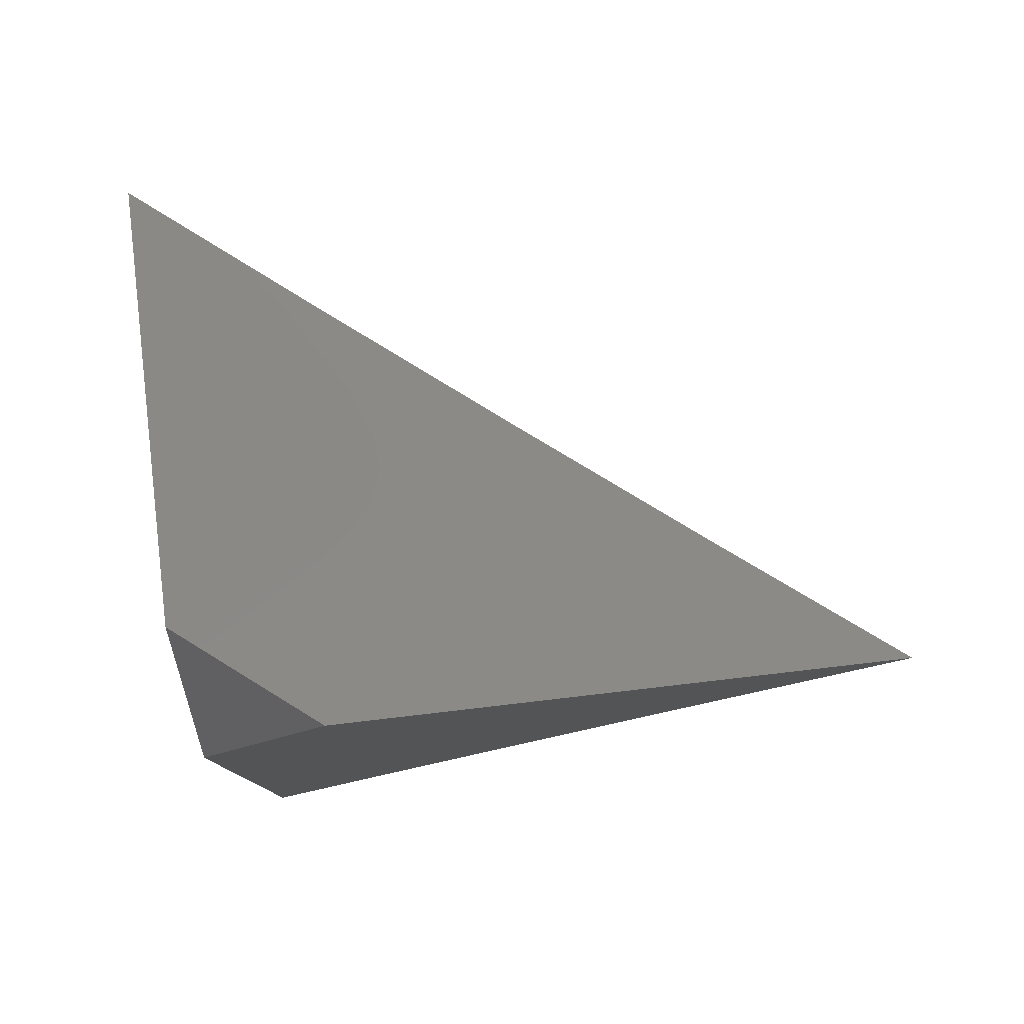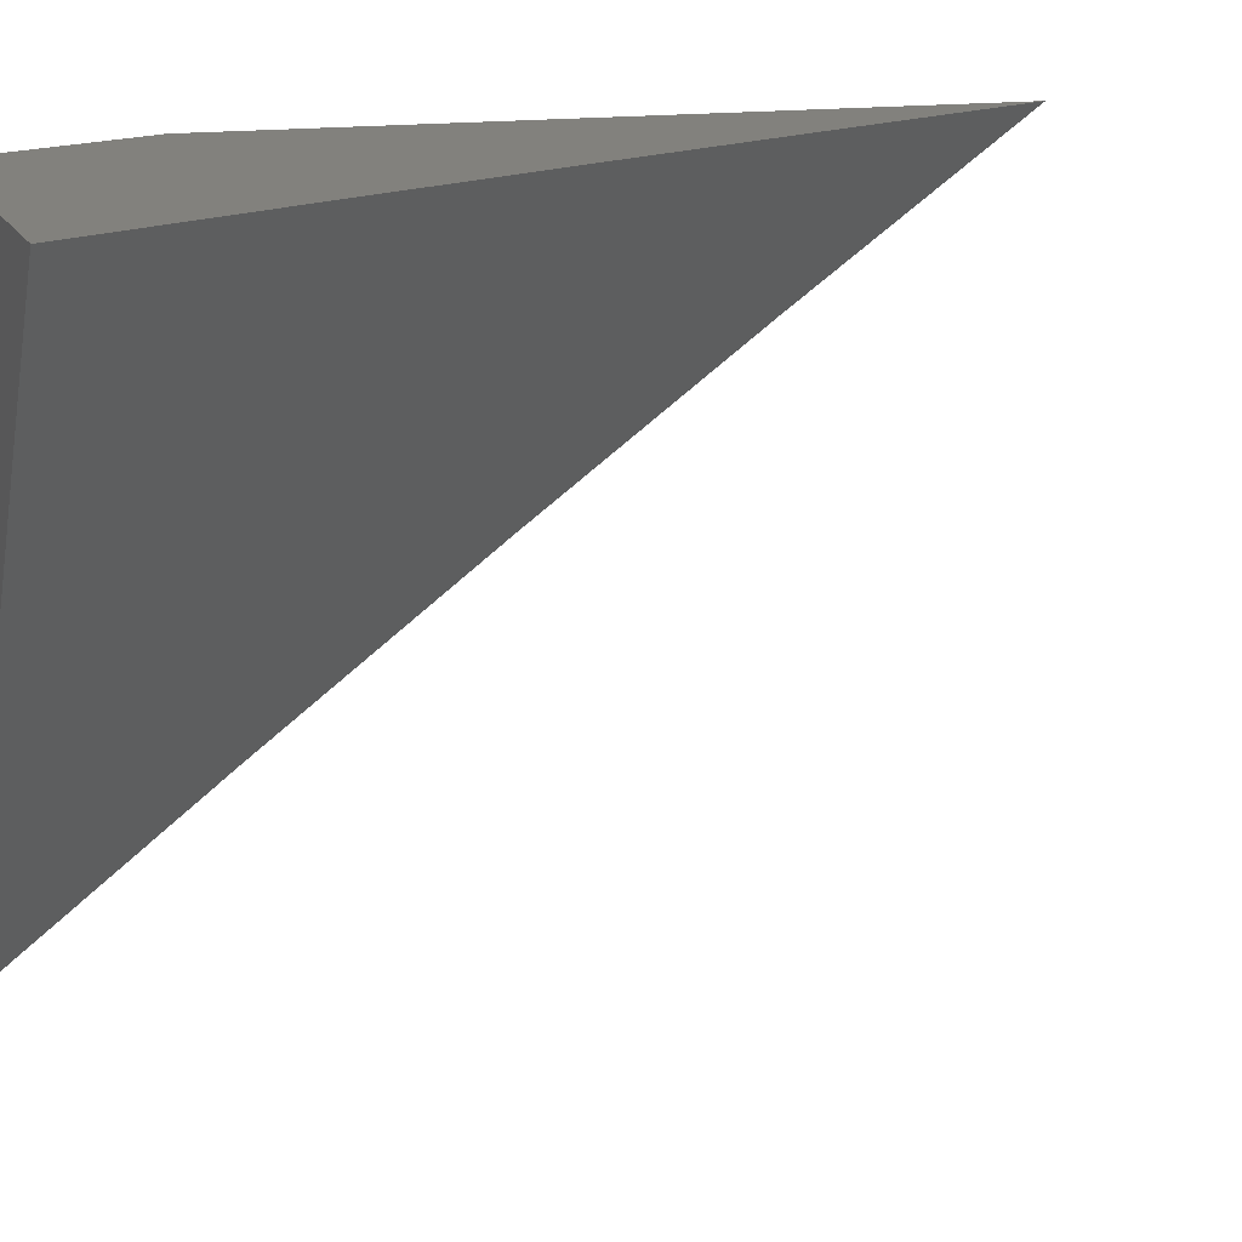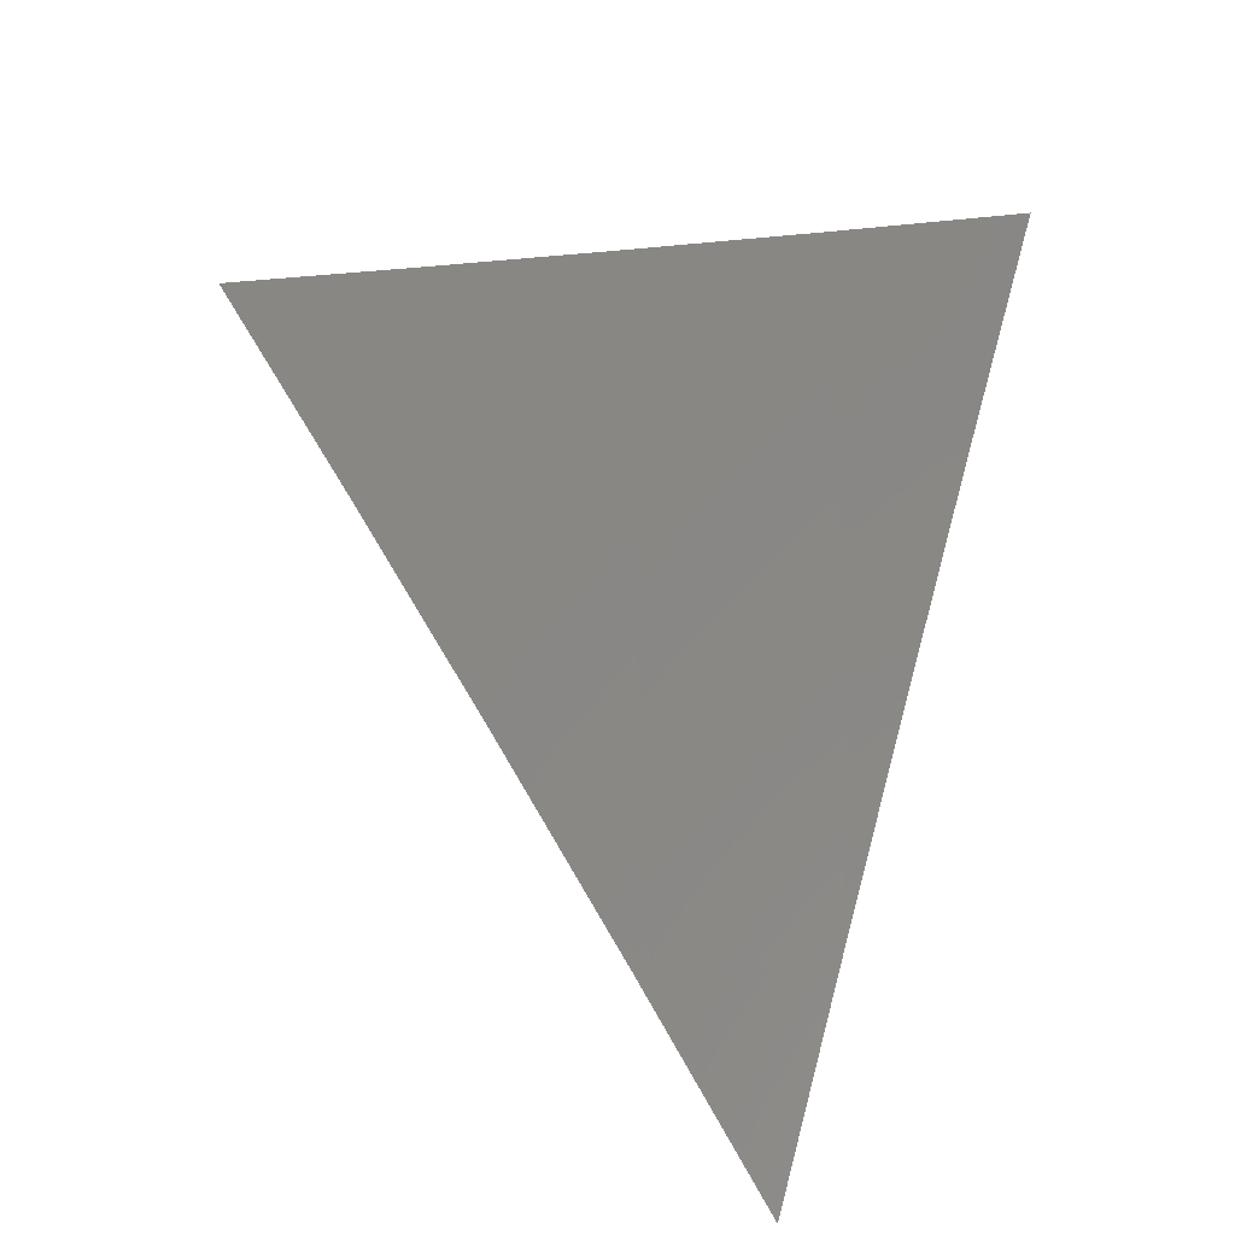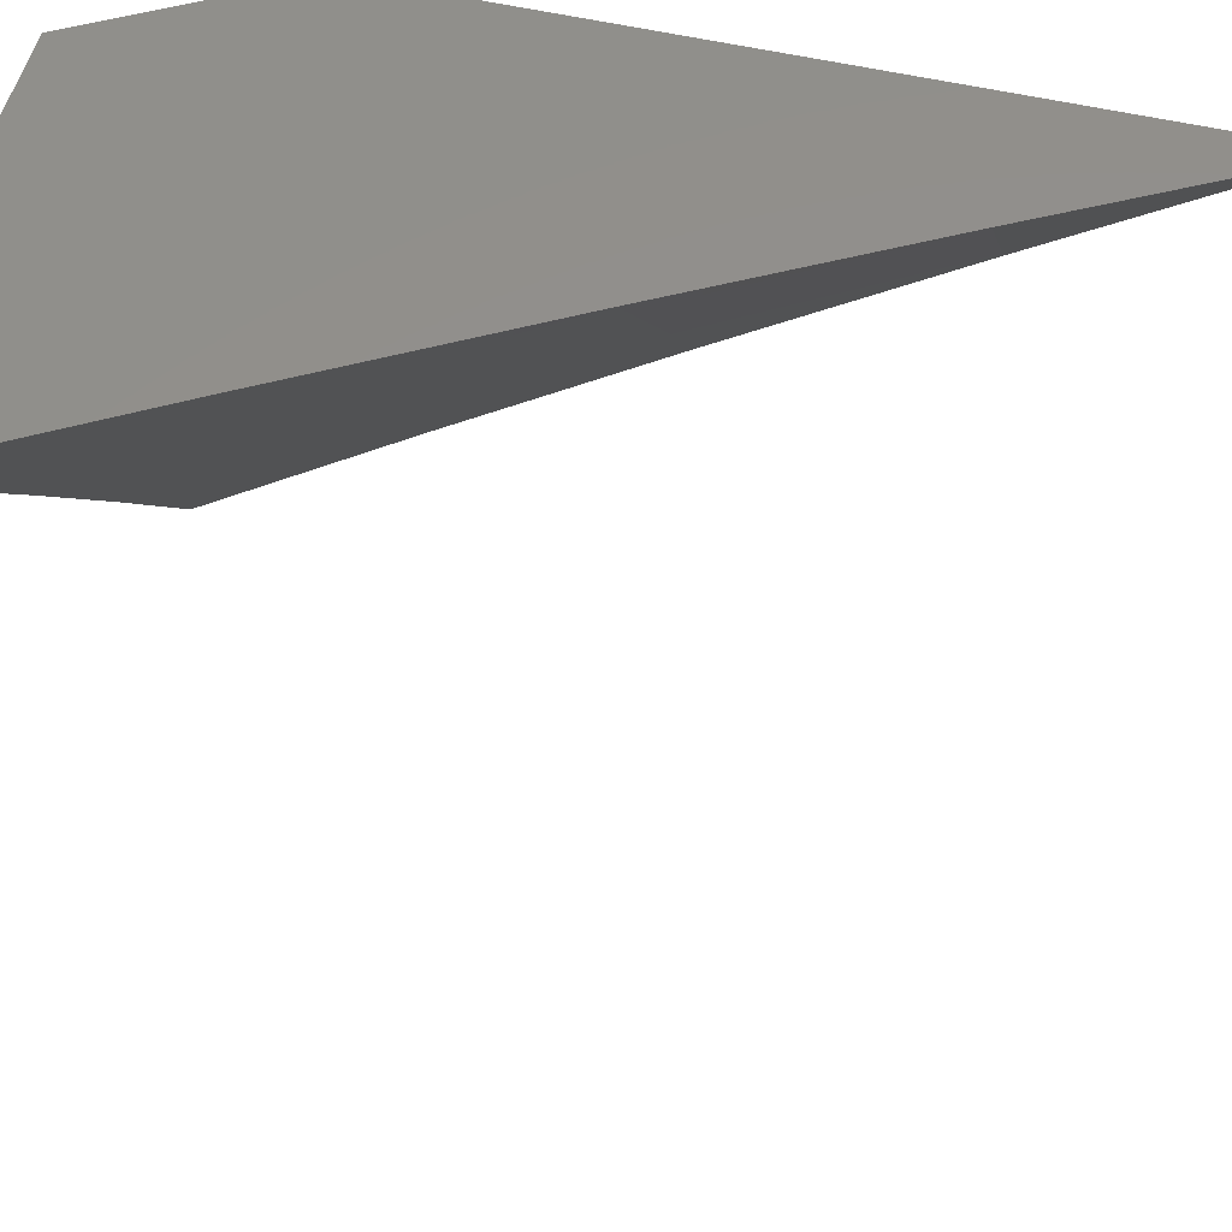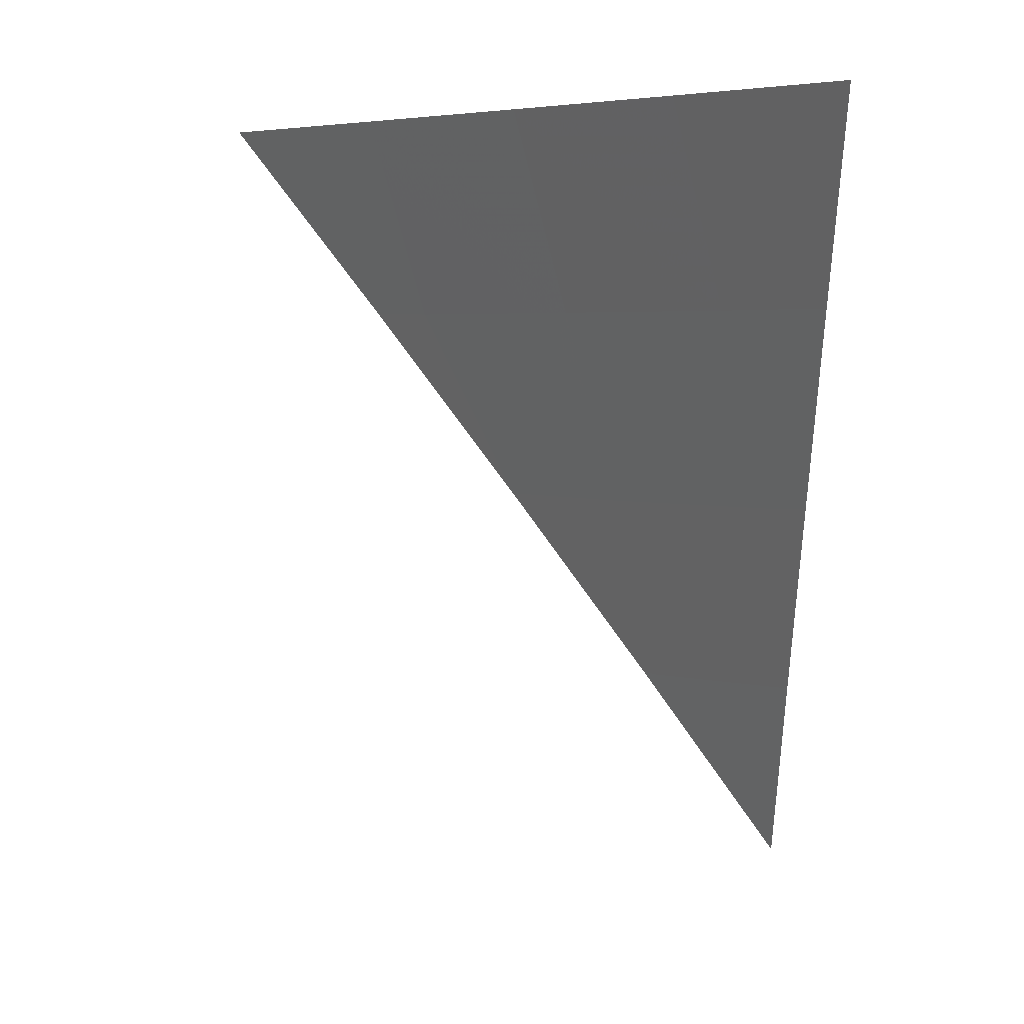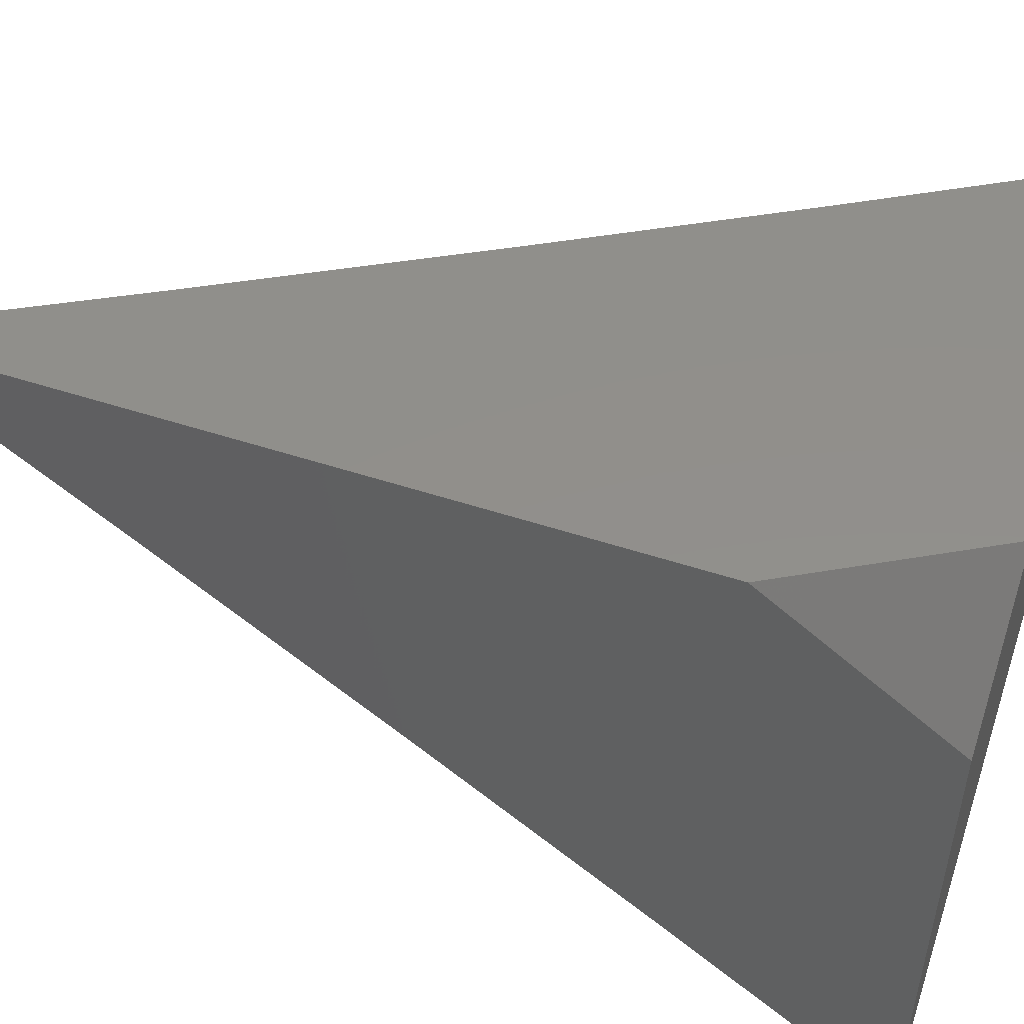
<metadata>
{"format":"stl","ext":"stl","renderer":"f3d","projection":"perspective","resolution":1024,"background":"white","views":[{"elev":79.2,"azim":-96.6,"up":"+Z"},{"elev":15.1,"azim":71.6,"up":"+Y"},{"elev":-32.3,"azim":59.6,"up":"+Z"},{"elev":53.7,"azim":104.0,"up":"+Y"},{"elev":4.4,"azim":89.2,"up":"+Z"},{"elev":50.8,"azim":-70.2,"up":"+Y"}]}
</metadata>
<code>
# stl→obj: 21 verts, 38 faces
v -7.841 6 5
v -7.881 5.949 5
v -7.882 6 4.932
v -7.907 5.969 4.931
v -7.922 6 4.863
v -7.932 5.987 4.862
v -7.961 6 4.794
v -7.972 5.936 4.862
v -7.997 5.955 4.794
v -8 5.95 4.794
v -8 6 4.724
v -7.921 5.899 5
v -7.947 5.918 4.931
v -7.961 5.847 5
v -7.986 5.866 4.931
v -8 5.9 4.863
v -8 5.848 4.932
v -8 5.796 5
v -8 5.959 5
v -7.968 6 5
v -8 6 4.945
f 1 2 3
f 3 2 4
f 3 4 5
f 5 4 6
f 5 6 7
f 7 6 8
f 7 8 9
f 9 8 10
f 9 10 11
f 2 12 4
f 4 12 13
f 4 13 6
f 6 13 8
f 12 14 13
f 13 14 15
f 13 15 16
f 16 15 17
f 17 15 14
f 17 14 18
f 13 16 8
f 8 16 10
f 11 7 9
f 19 20 21
f 11 10 21
f 21 10 16
f 21 16 19
f 19 16 17
f 19 17 18
f 18 14 19
f 19 14 12
f 19 12 20
f 20 12 2
f 20 2 1
f 1 3 20
f 20 3 5
f 20 5 21
f 21 5 7
f 21 7 11

</code>
